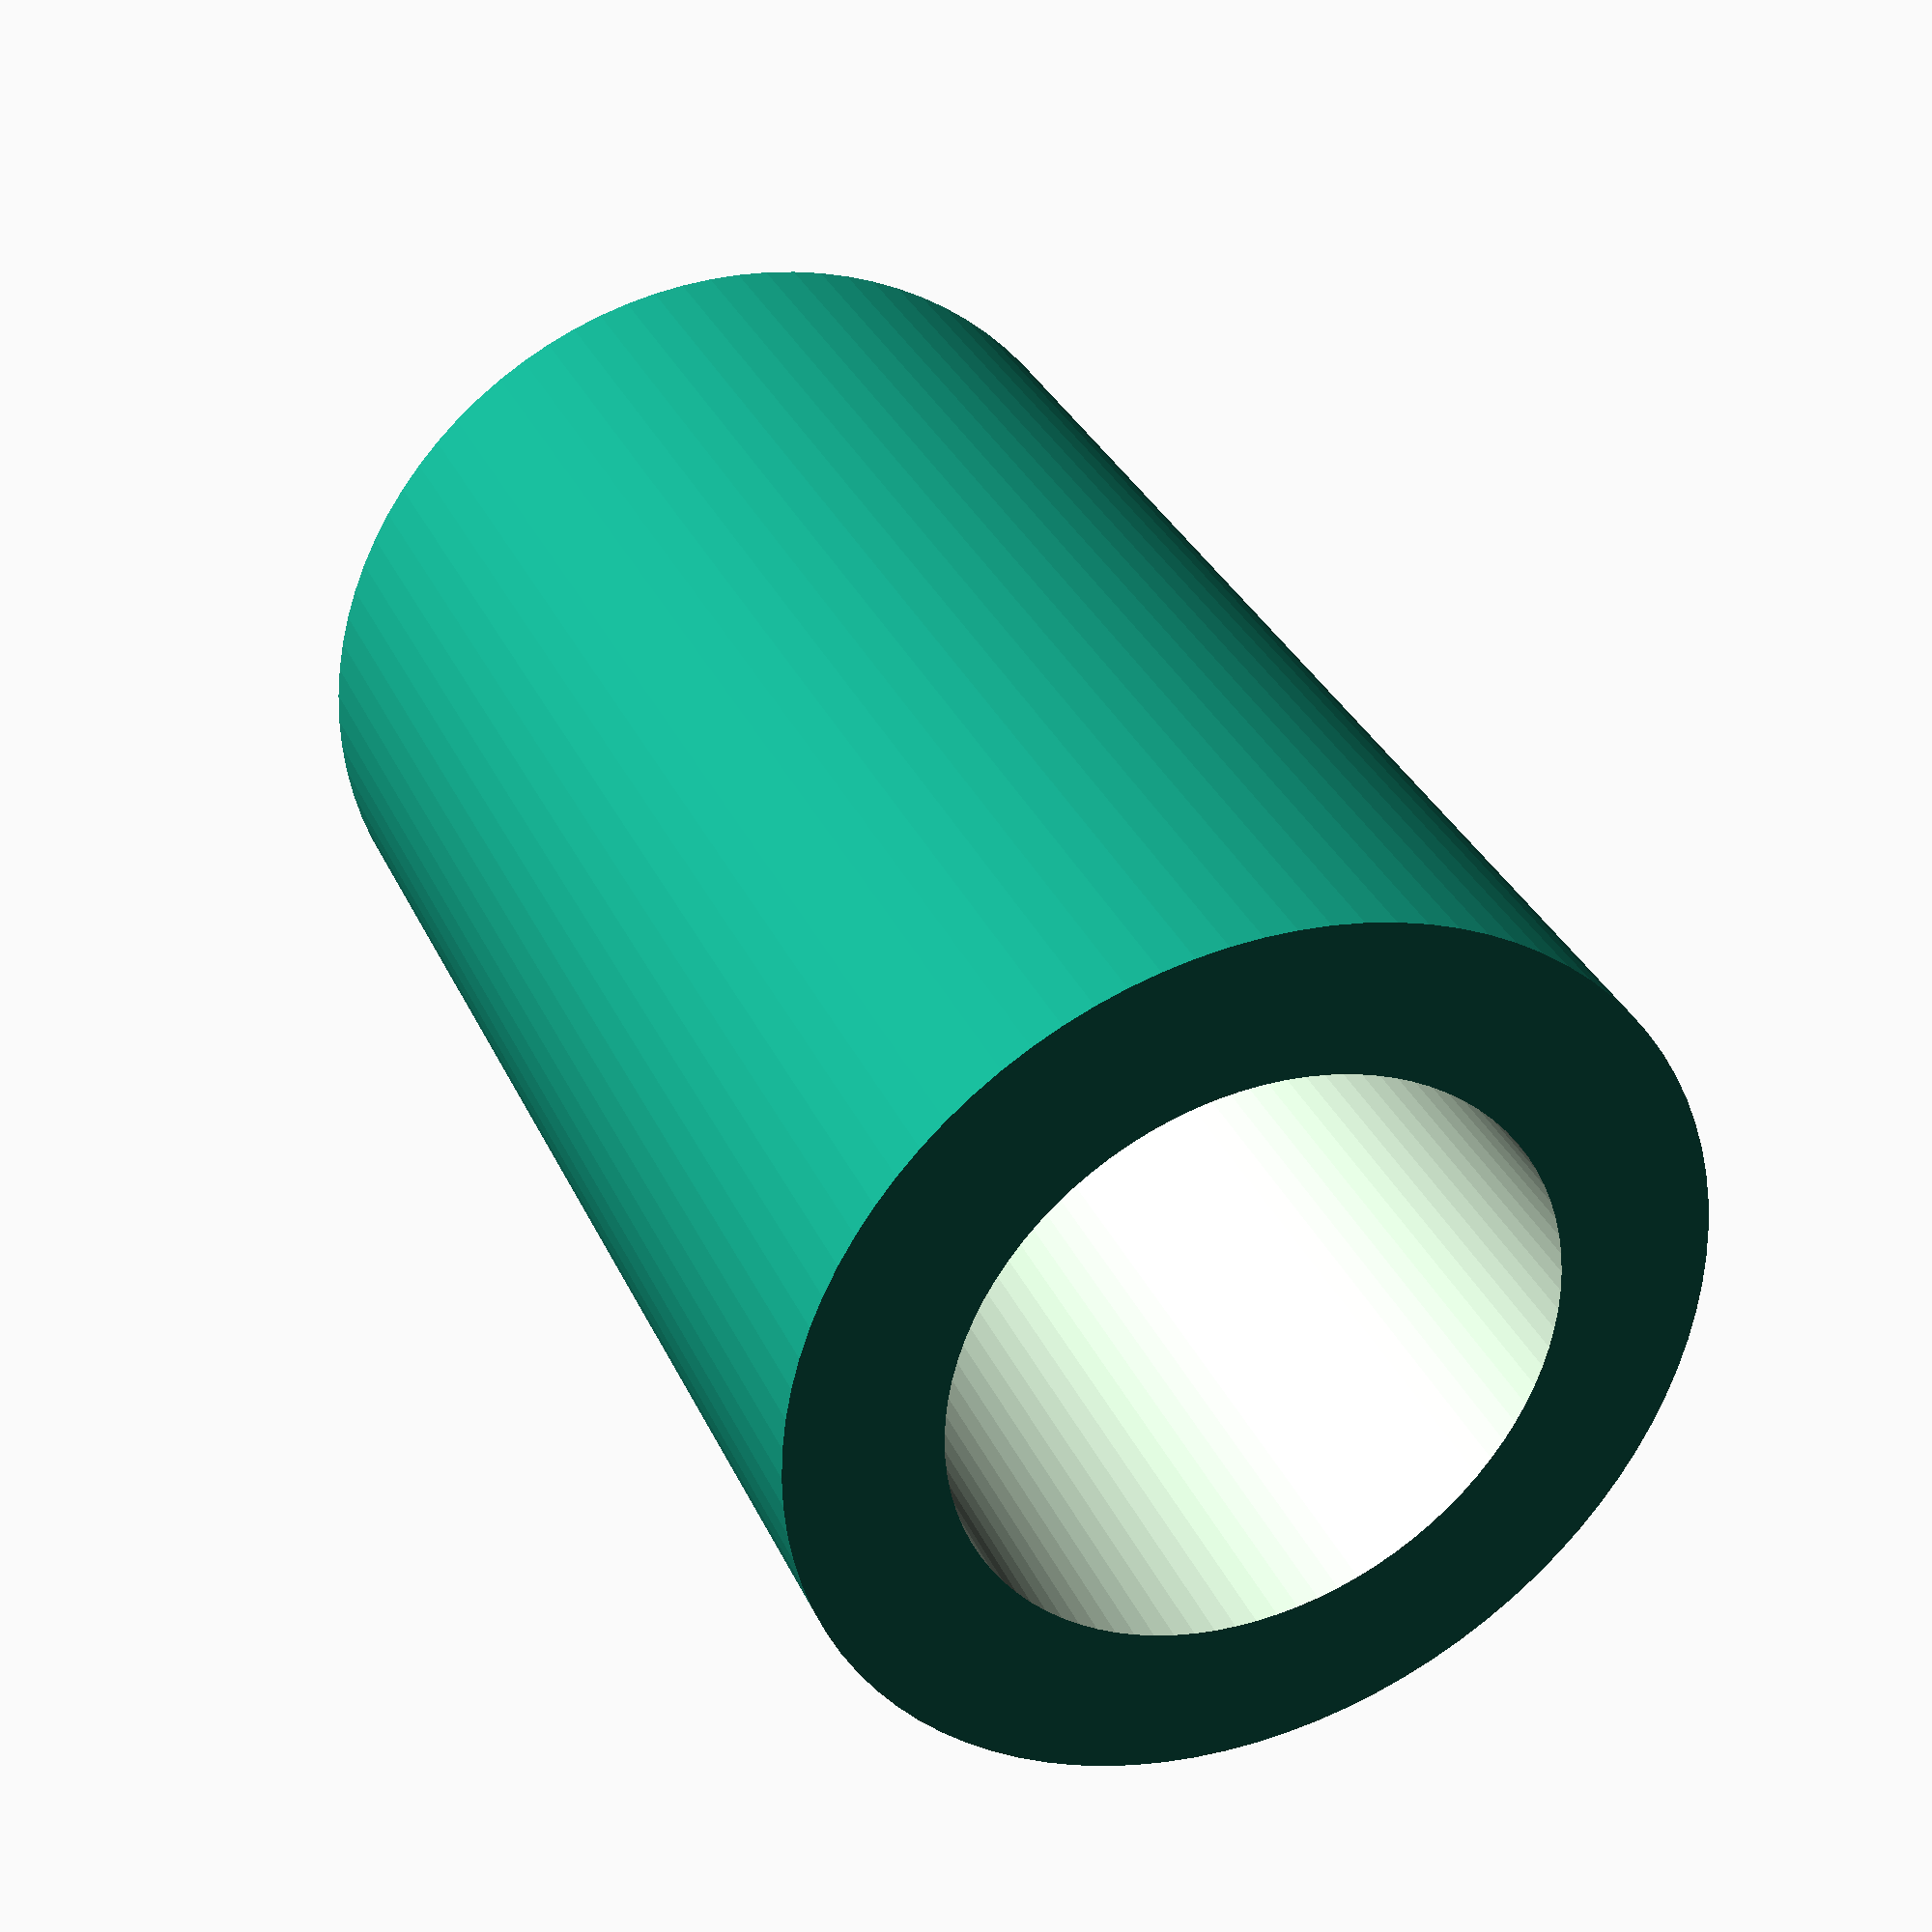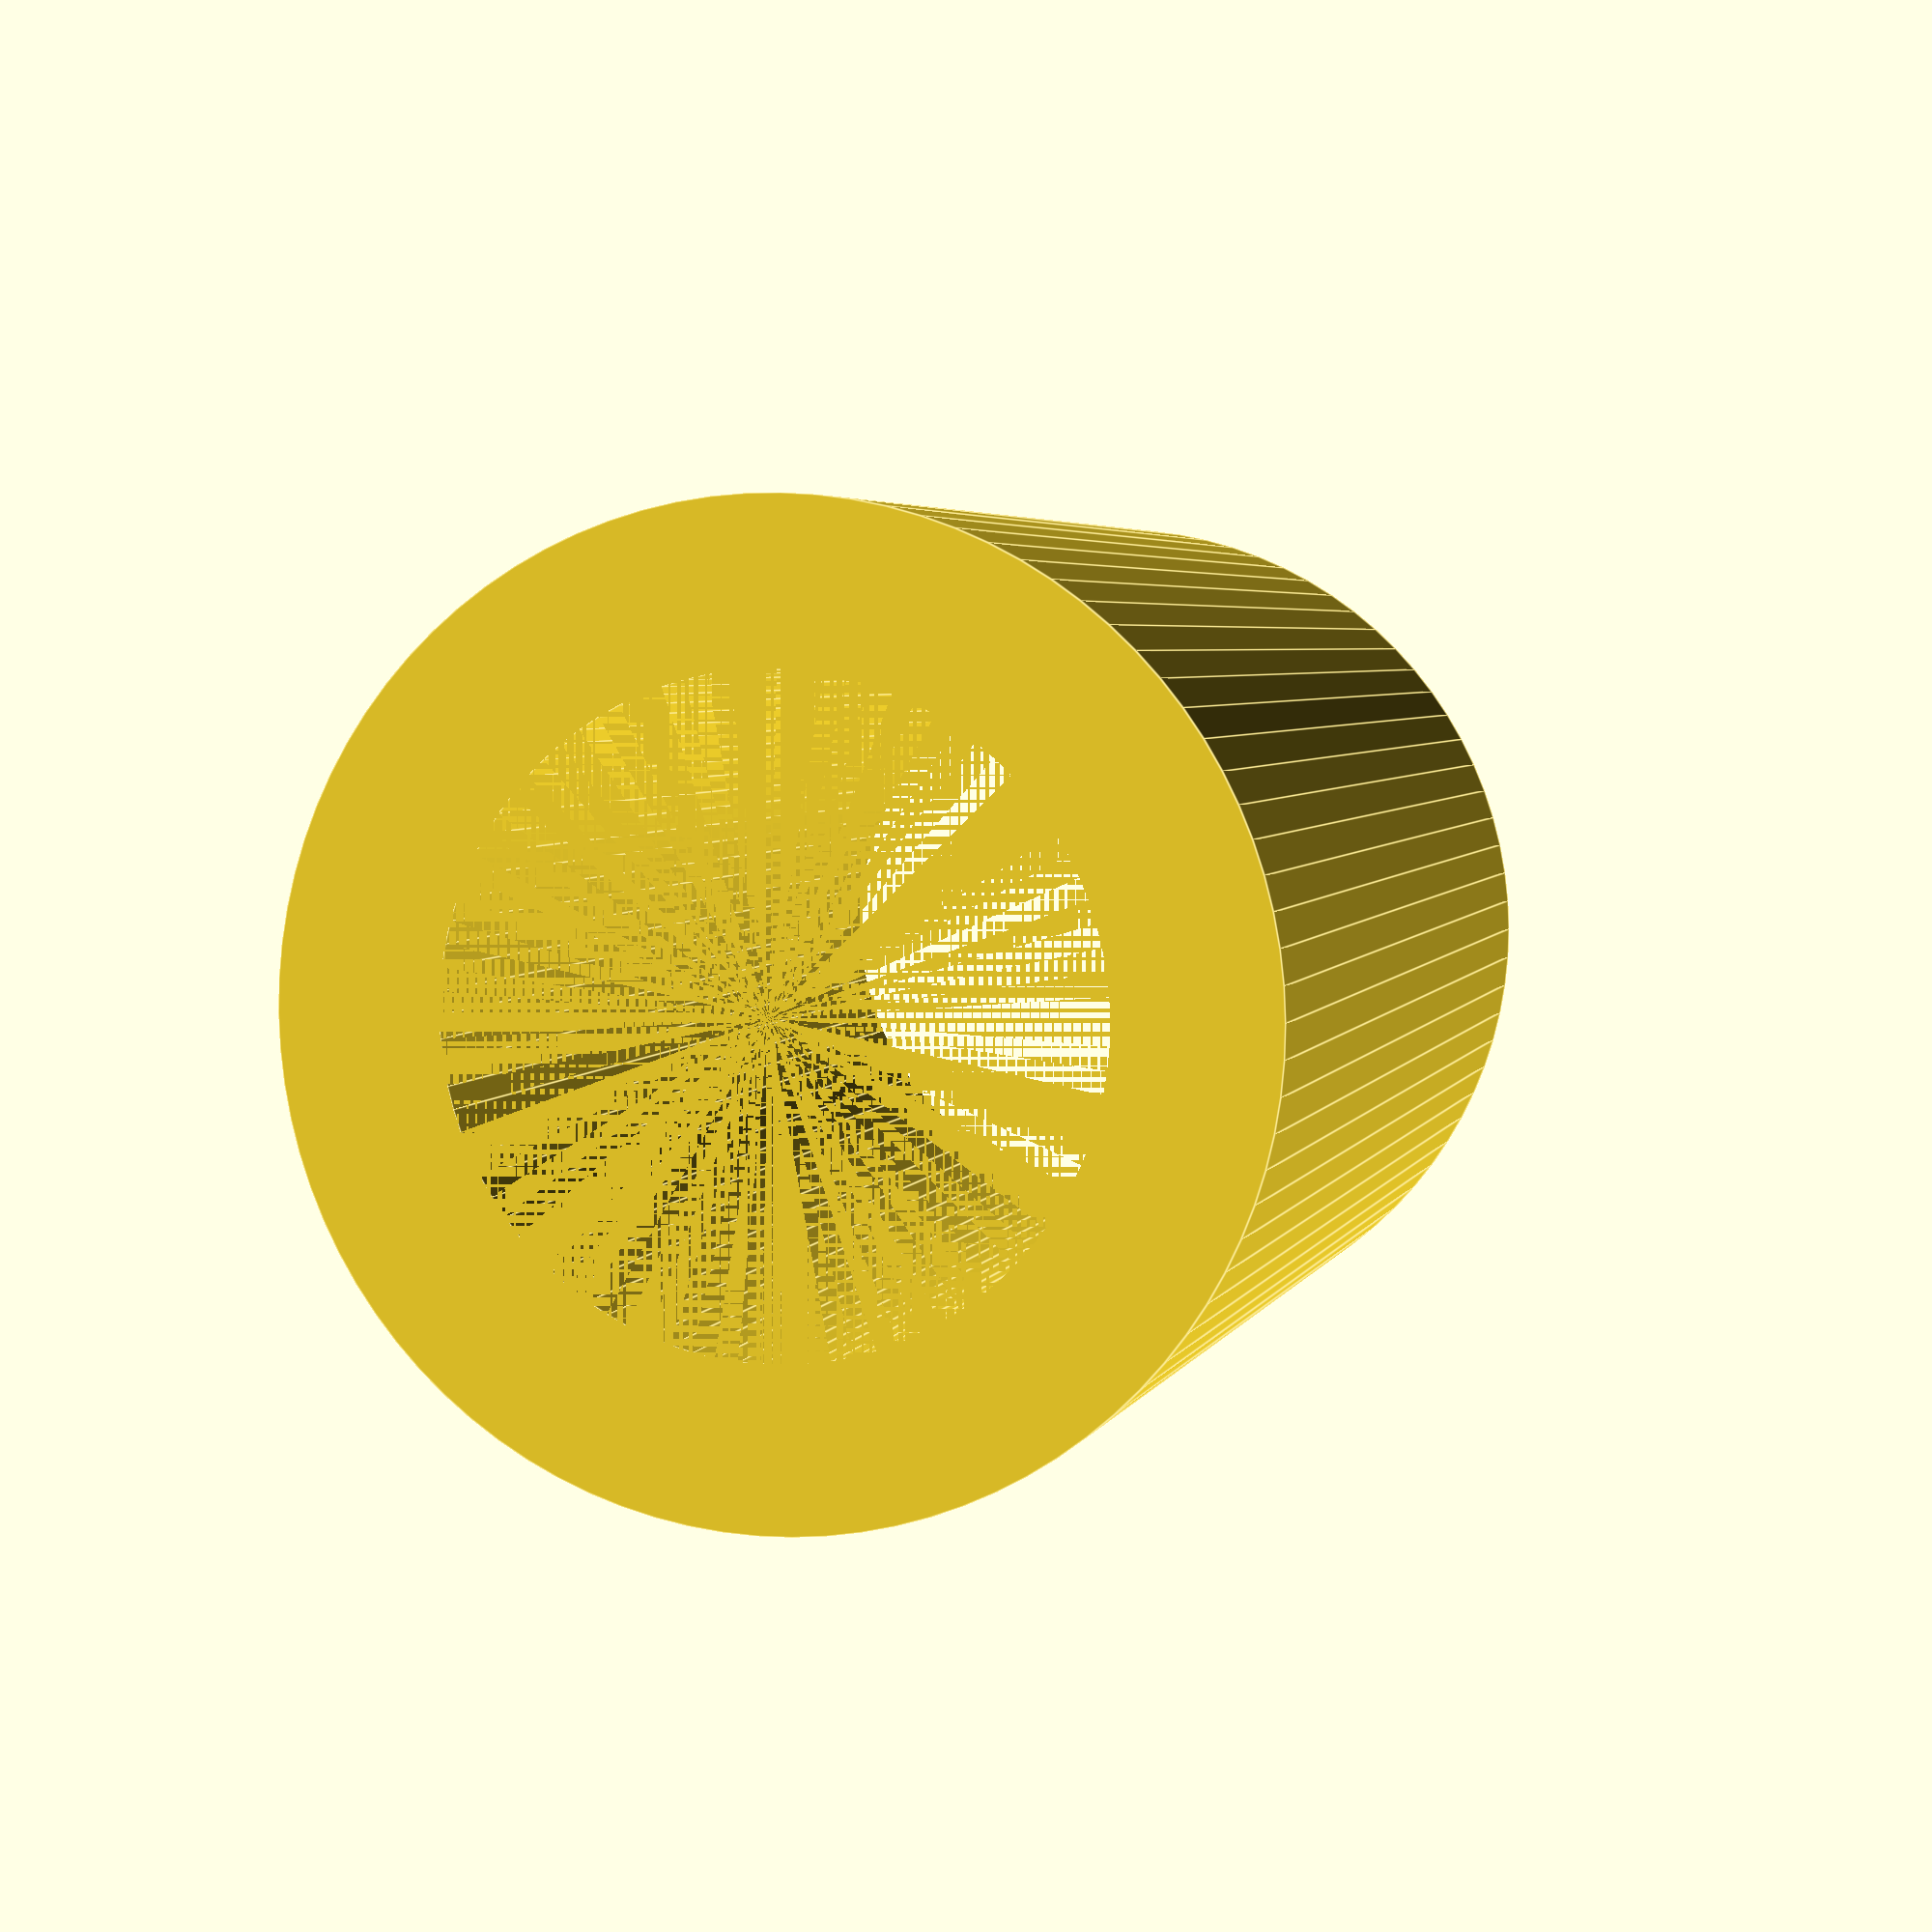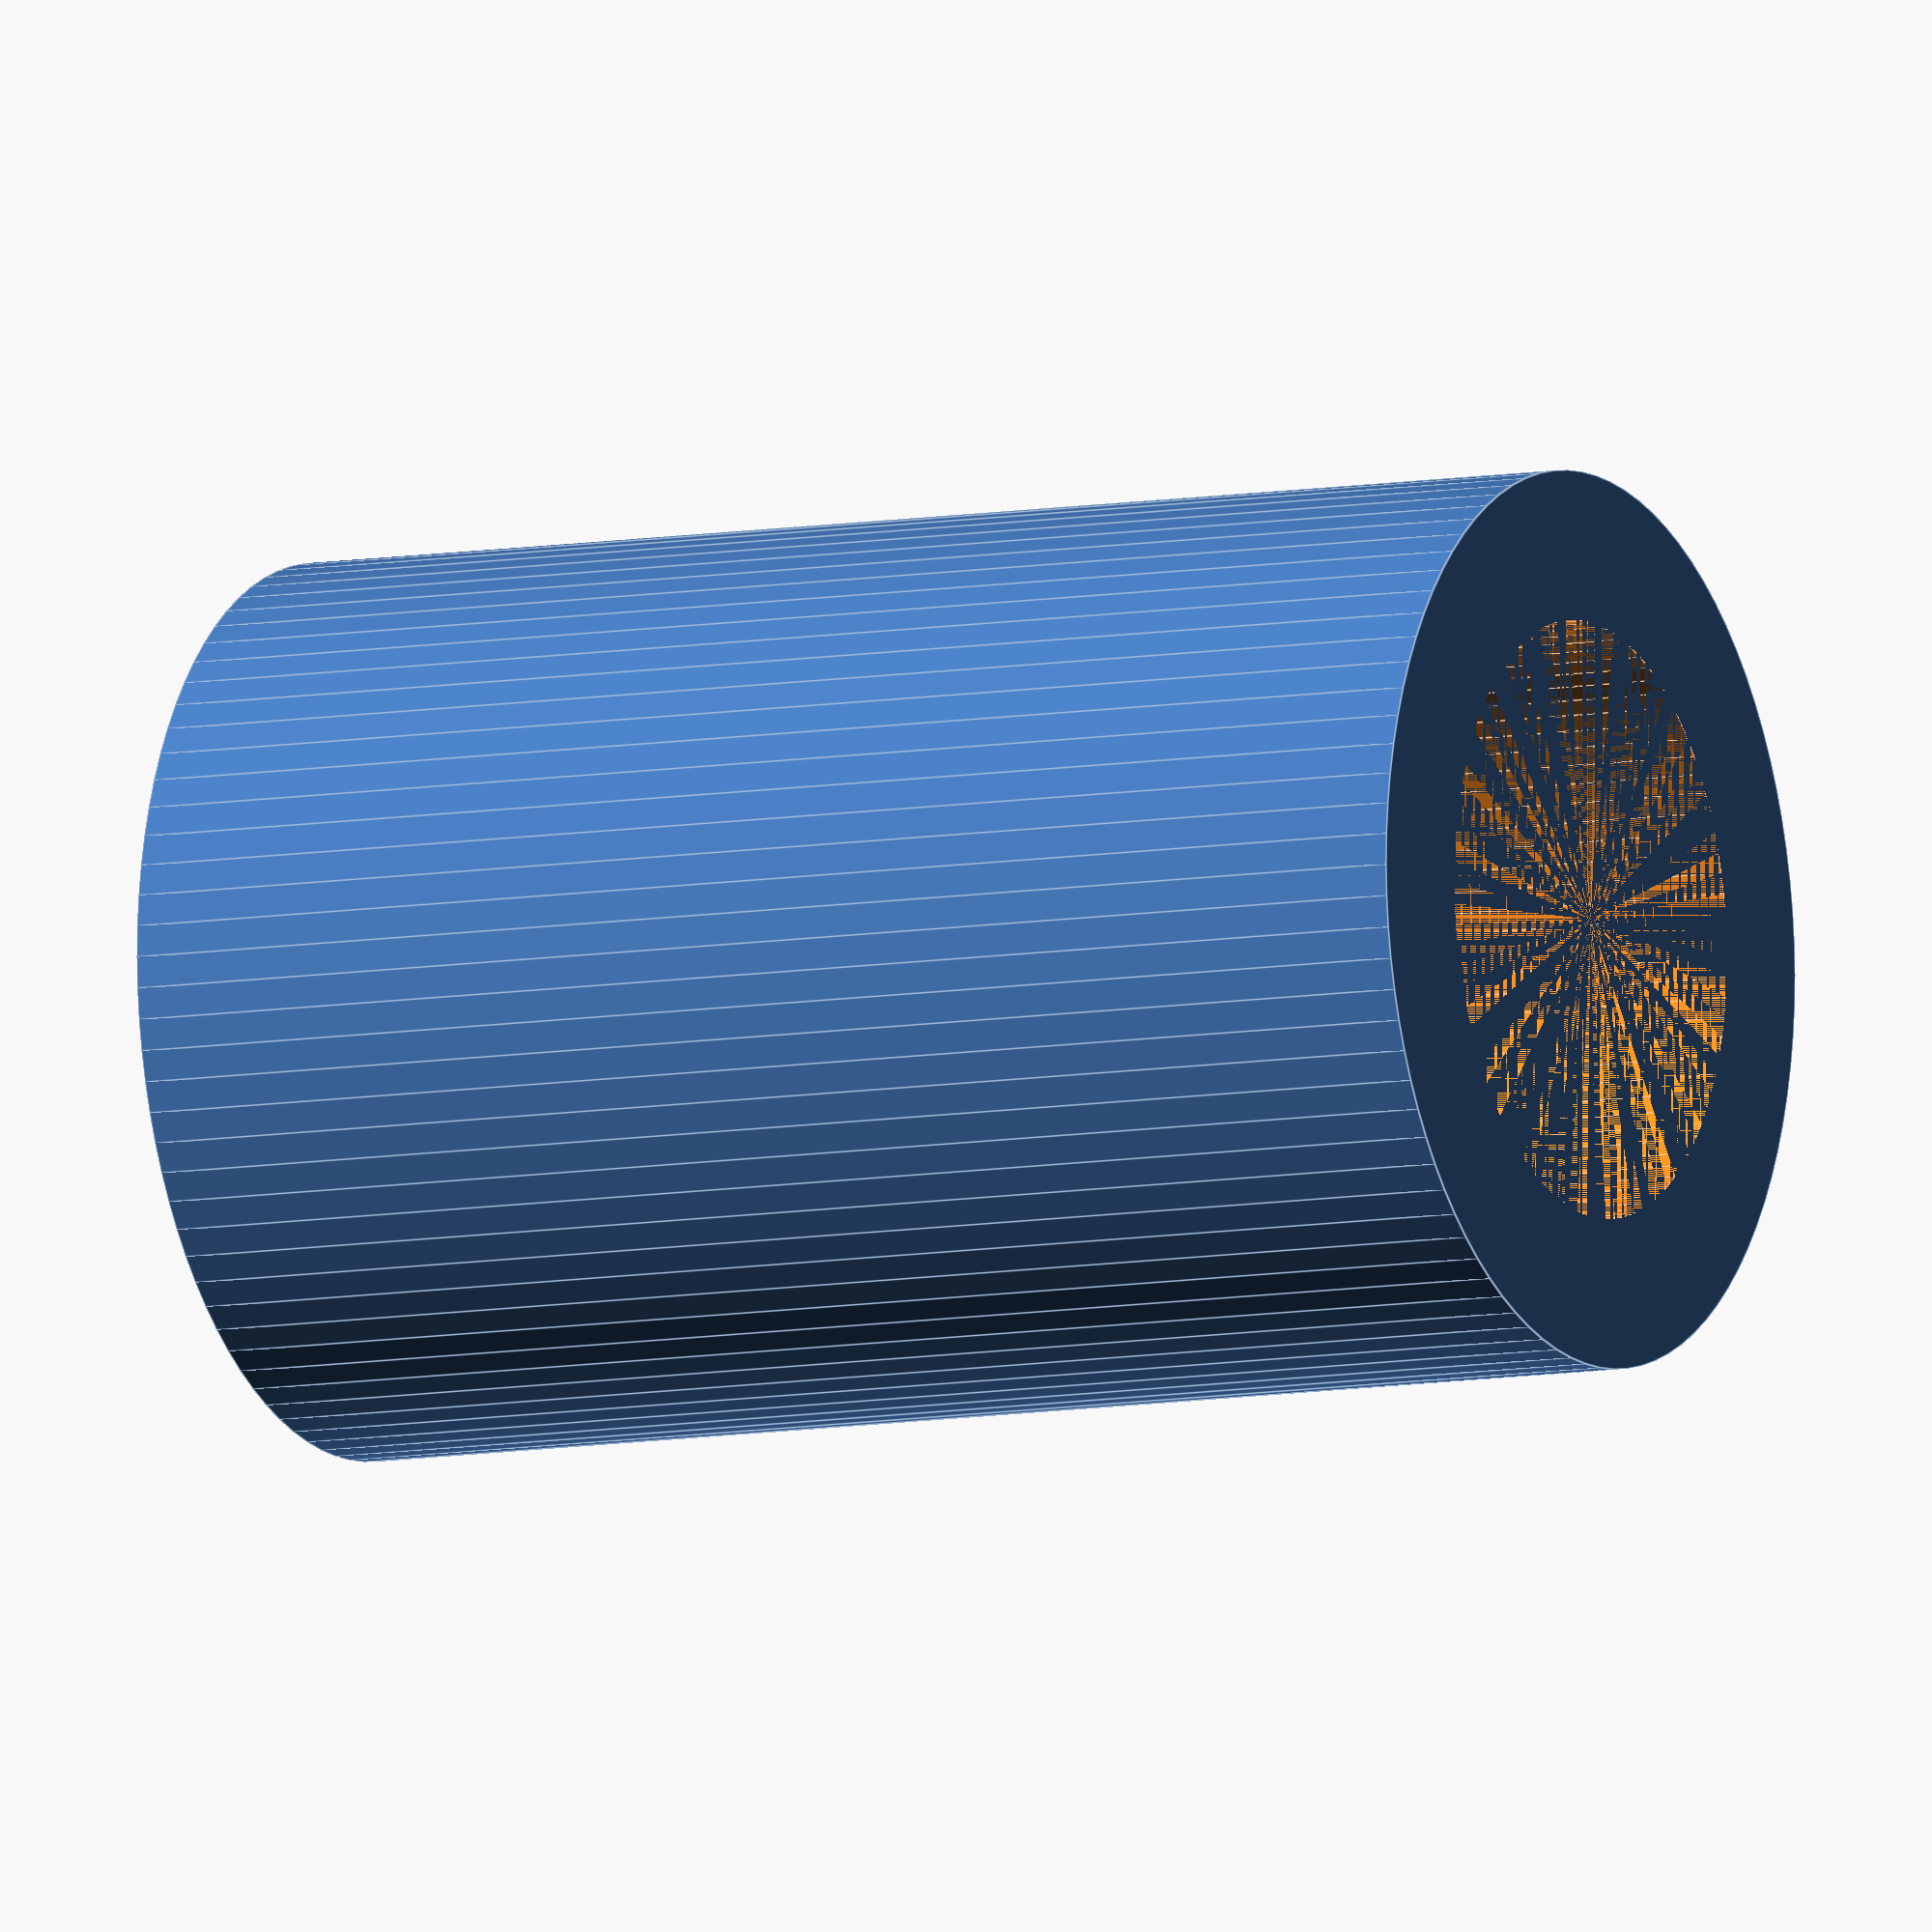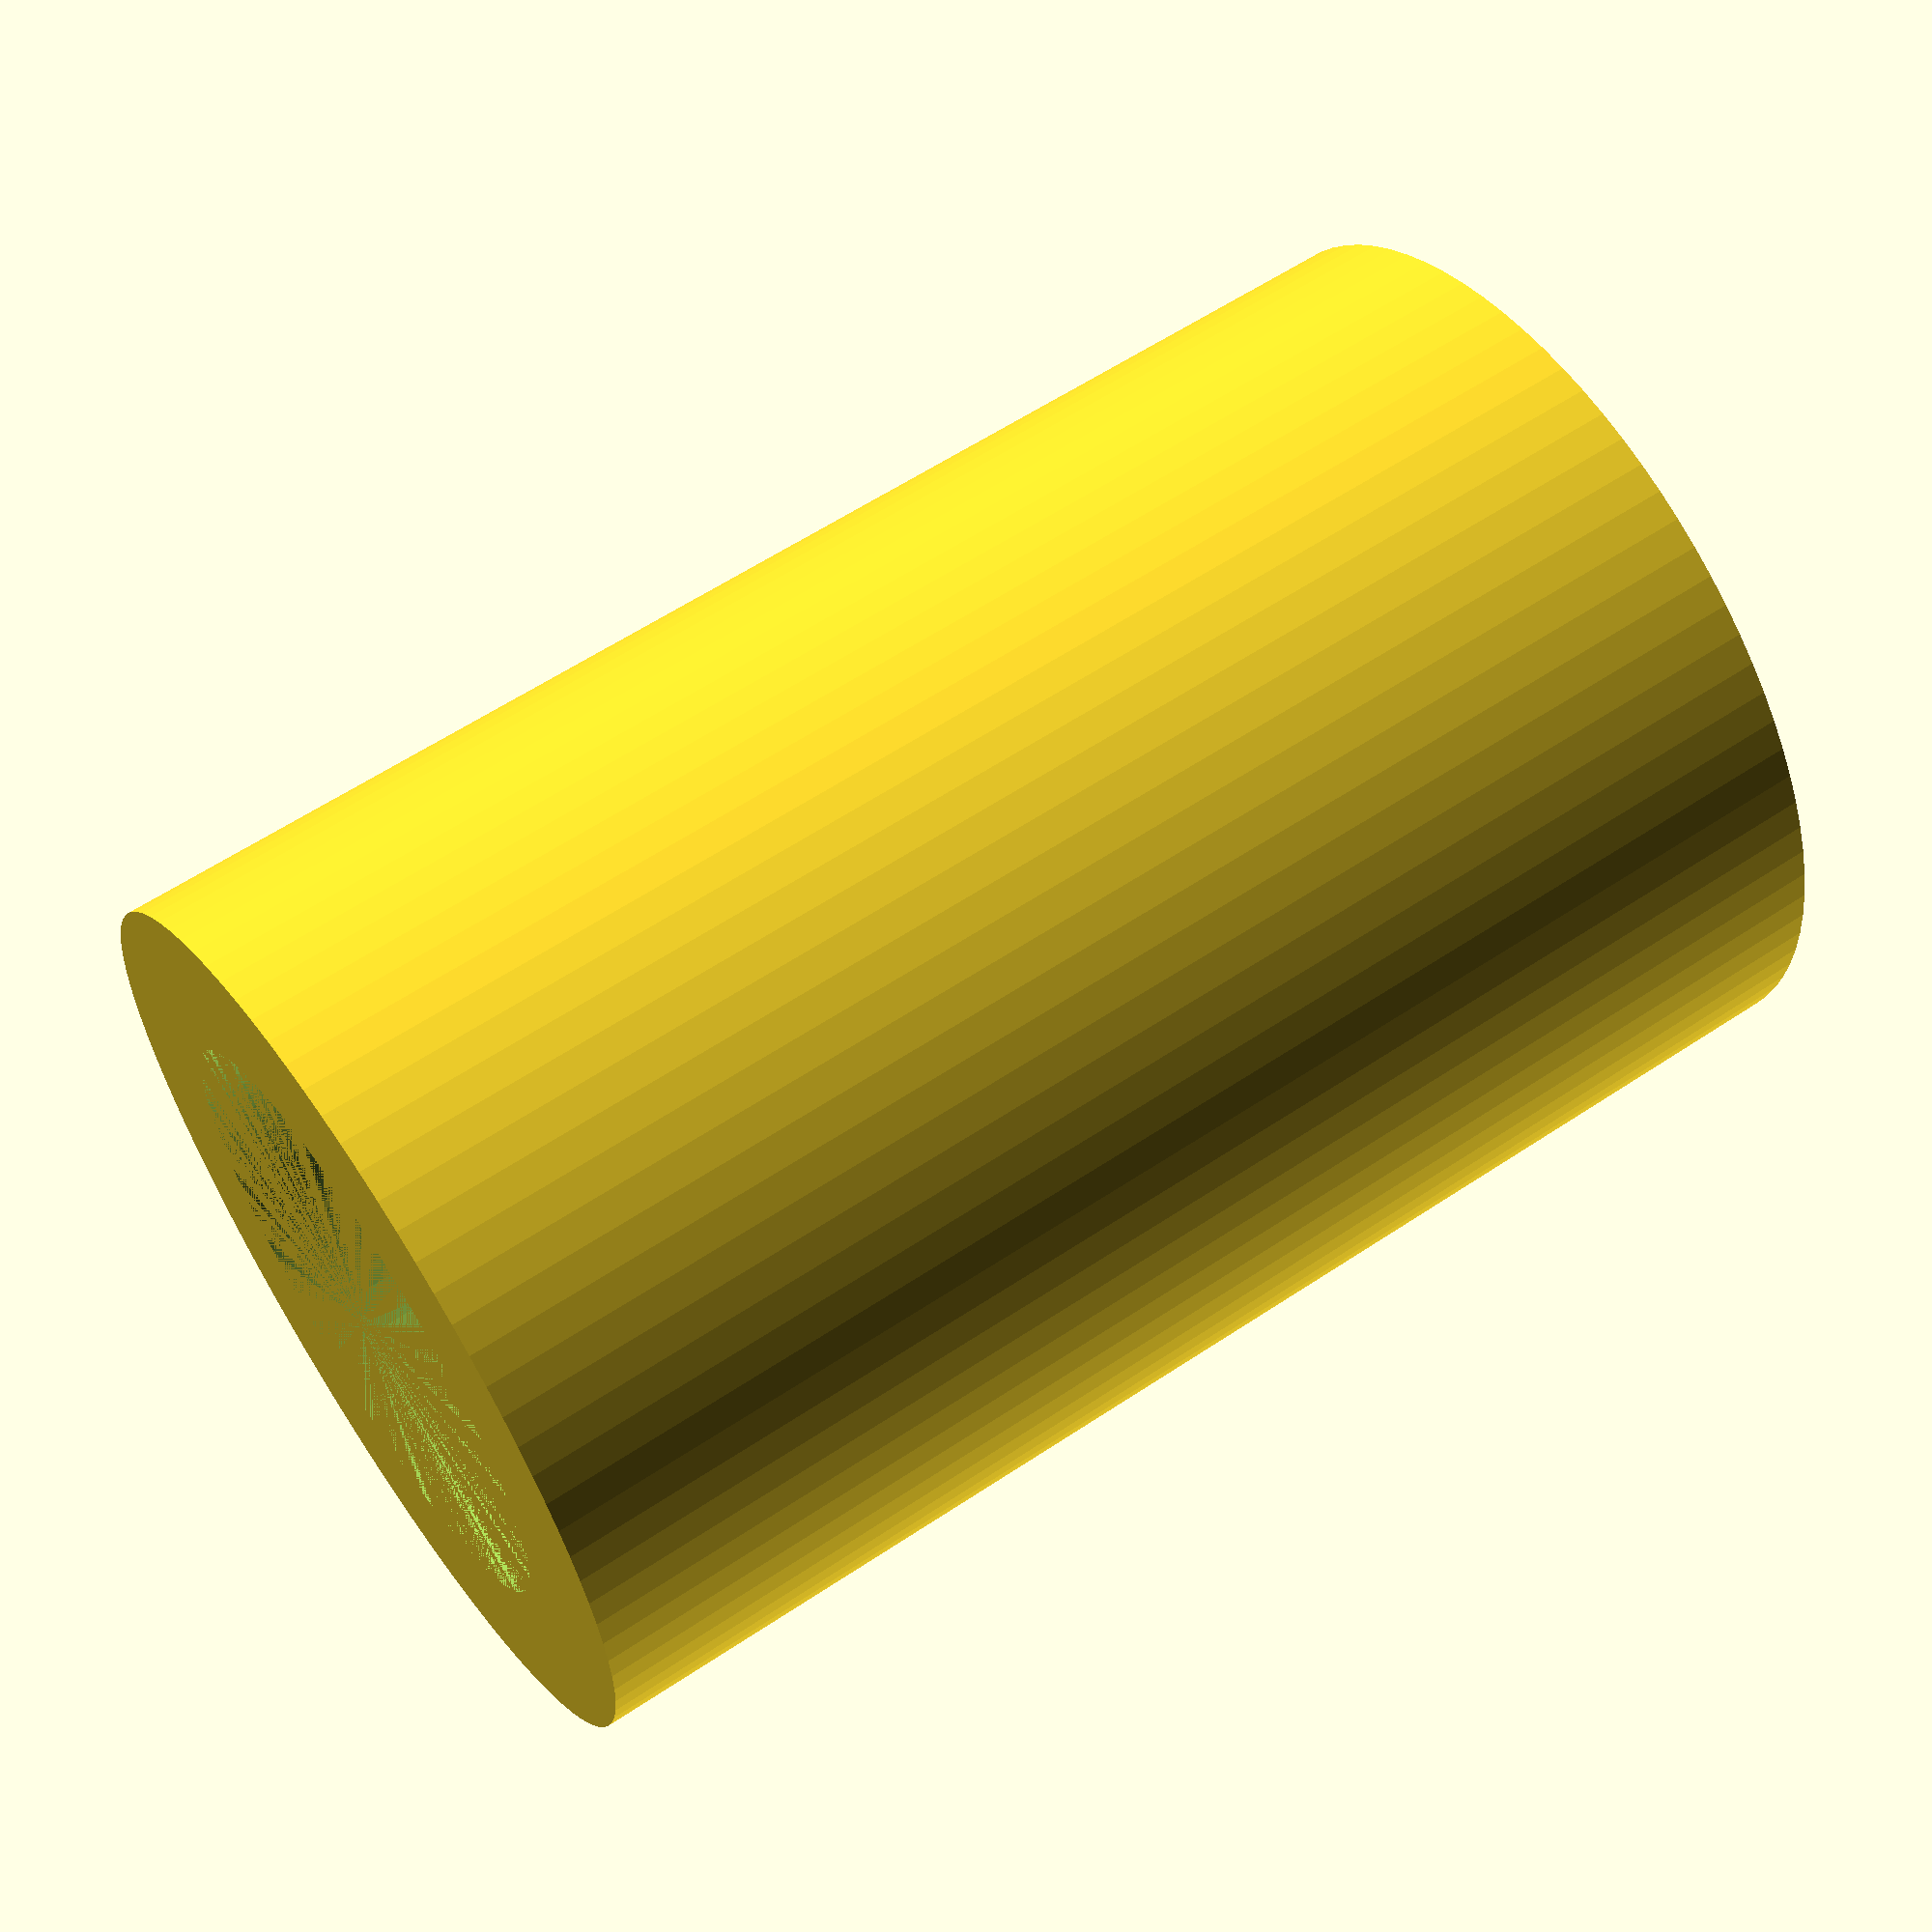
<openscad>
$fn=90;

difference () {
    union() {
        cylinder(d=4.5, h=7);
    }
    union() {
        cylinder(d=3, h=7.1);
    }
       
}
</openscad>
<views>
elev=327.2 azim=60.5 roll=338.2 proj=p view=solid
elev=176.2 azim=232.5 roll=346.0 proj=p view=edges
elev=8.4 azim=64.4 roll=117.0 proj=o view=edges
elev=300.3 azim=275.0 roll=235.6 proj=p view=solid
</views>
